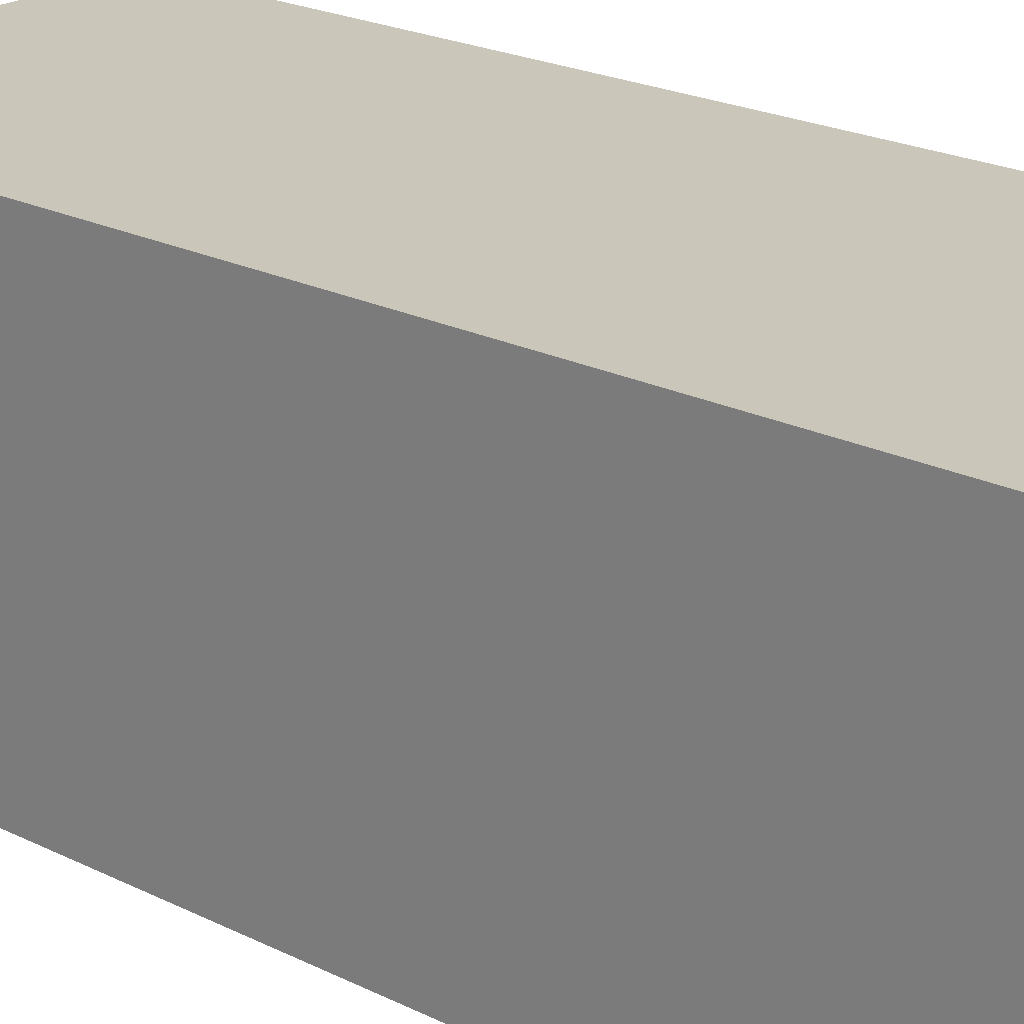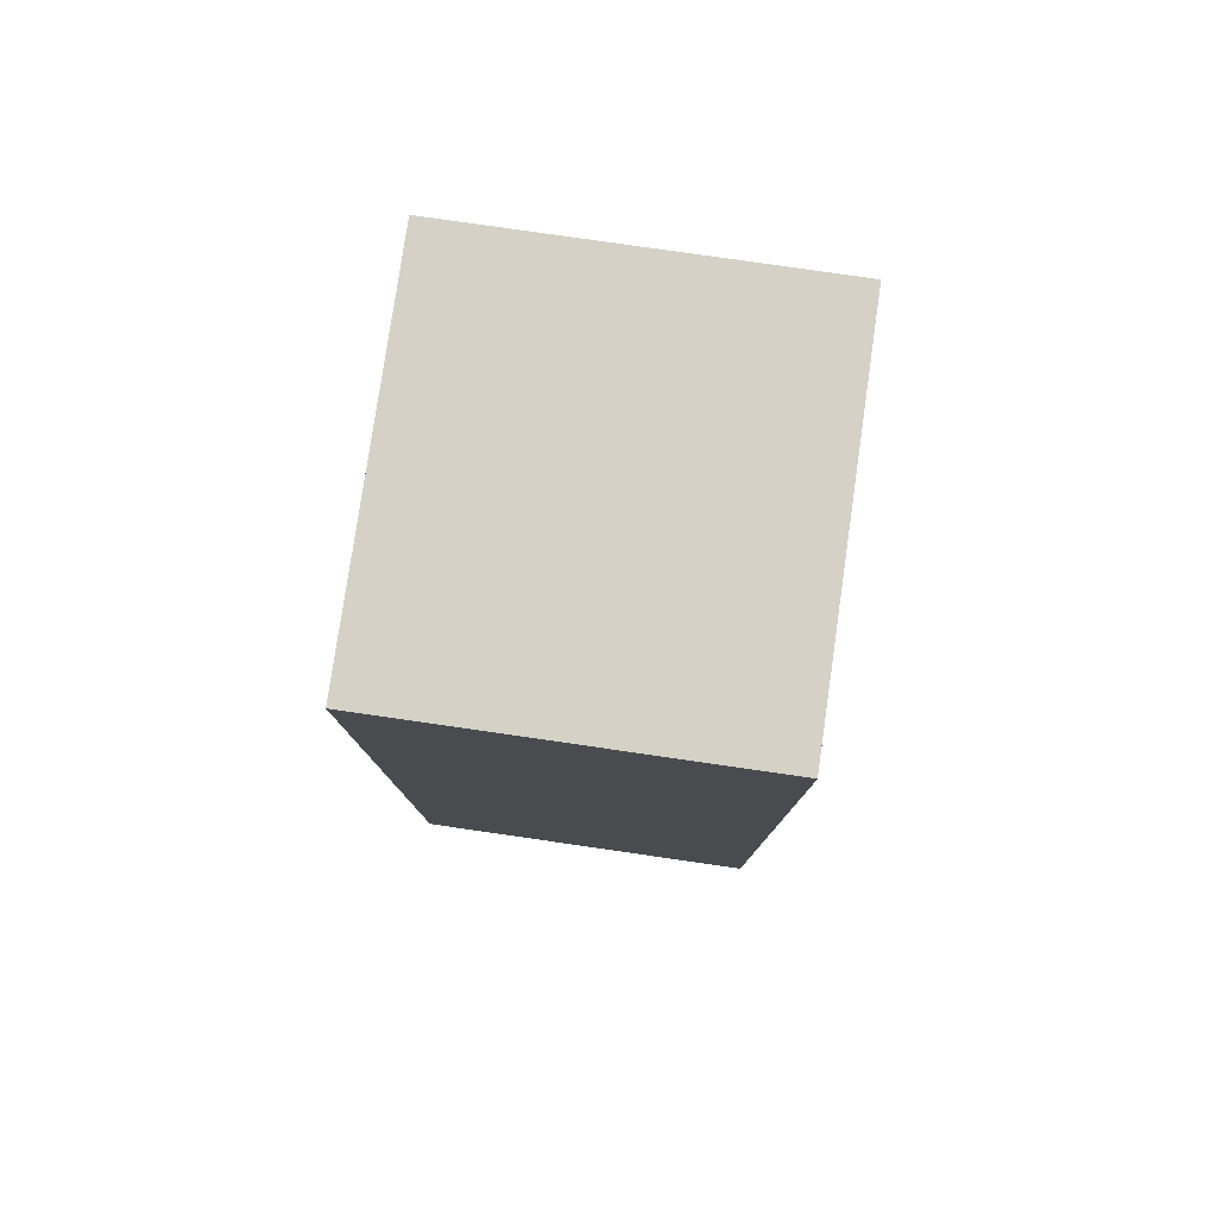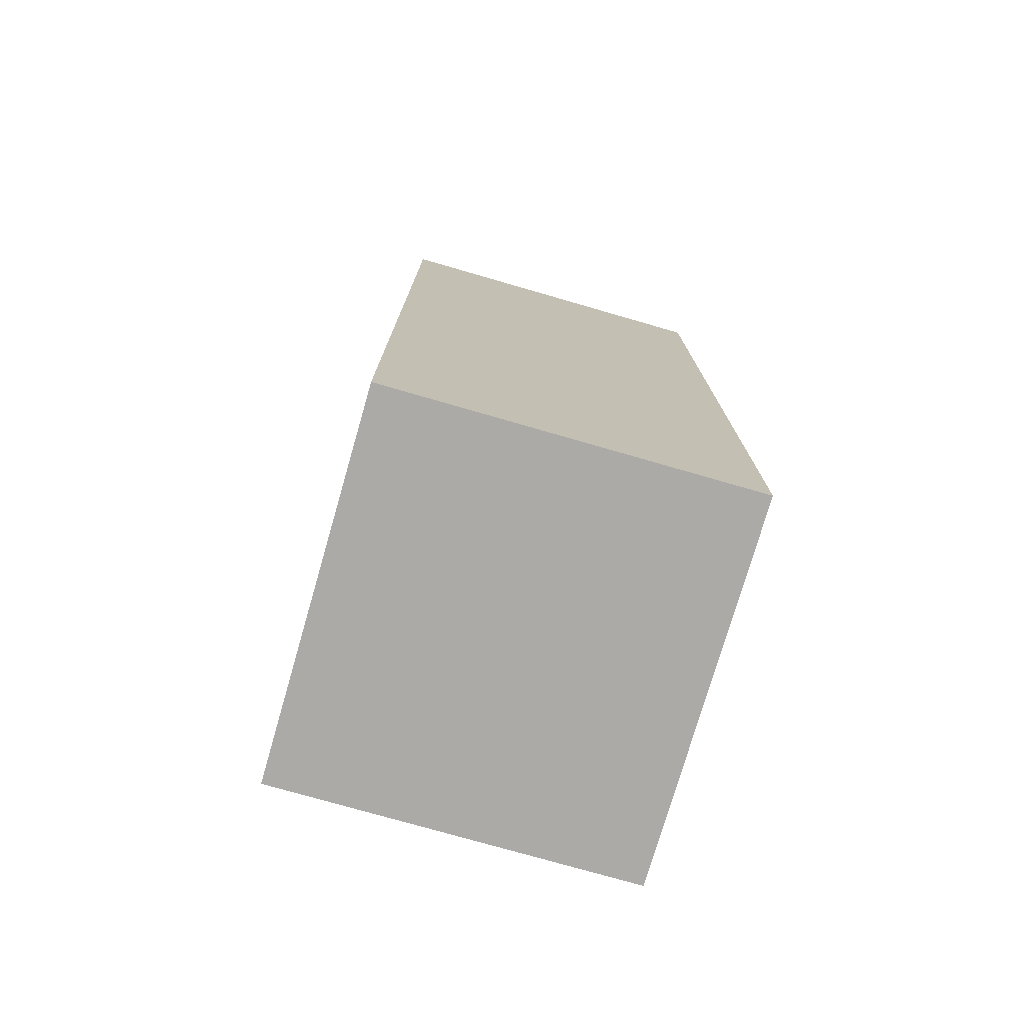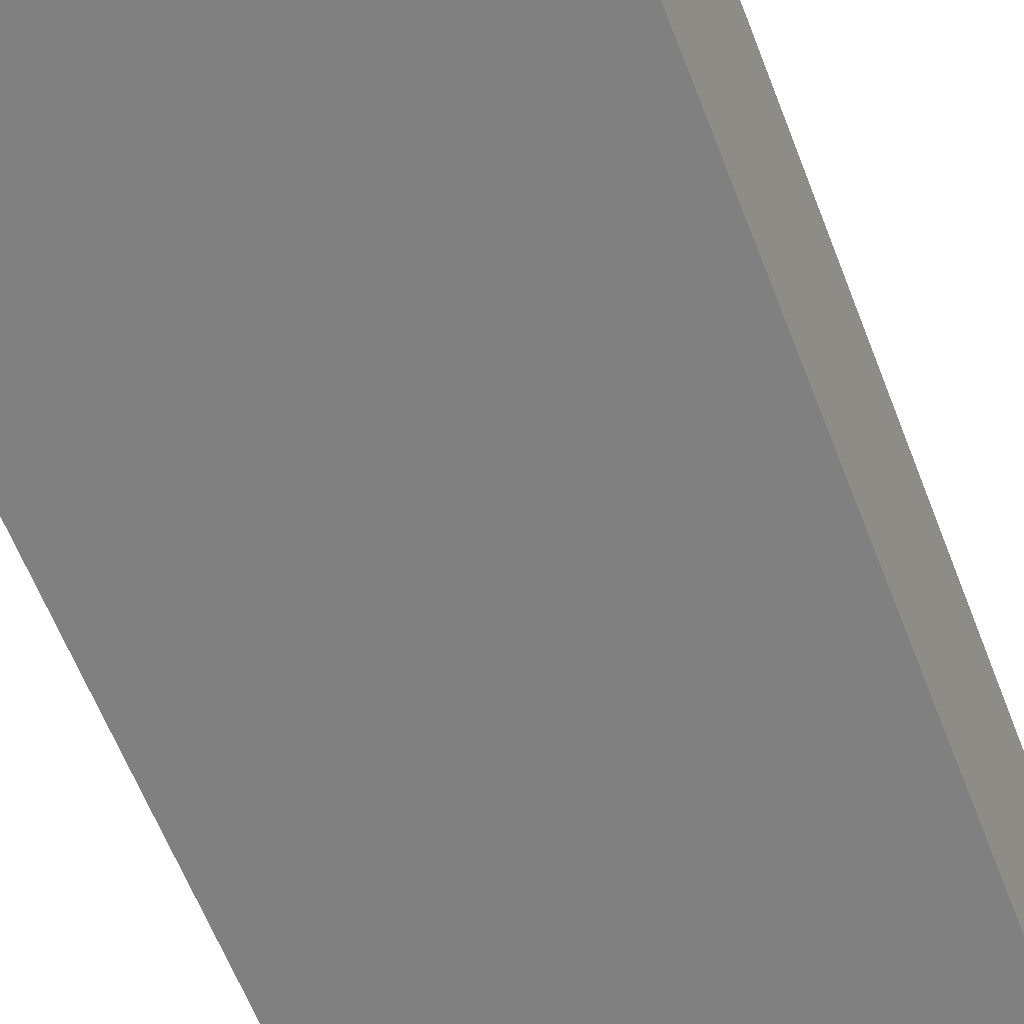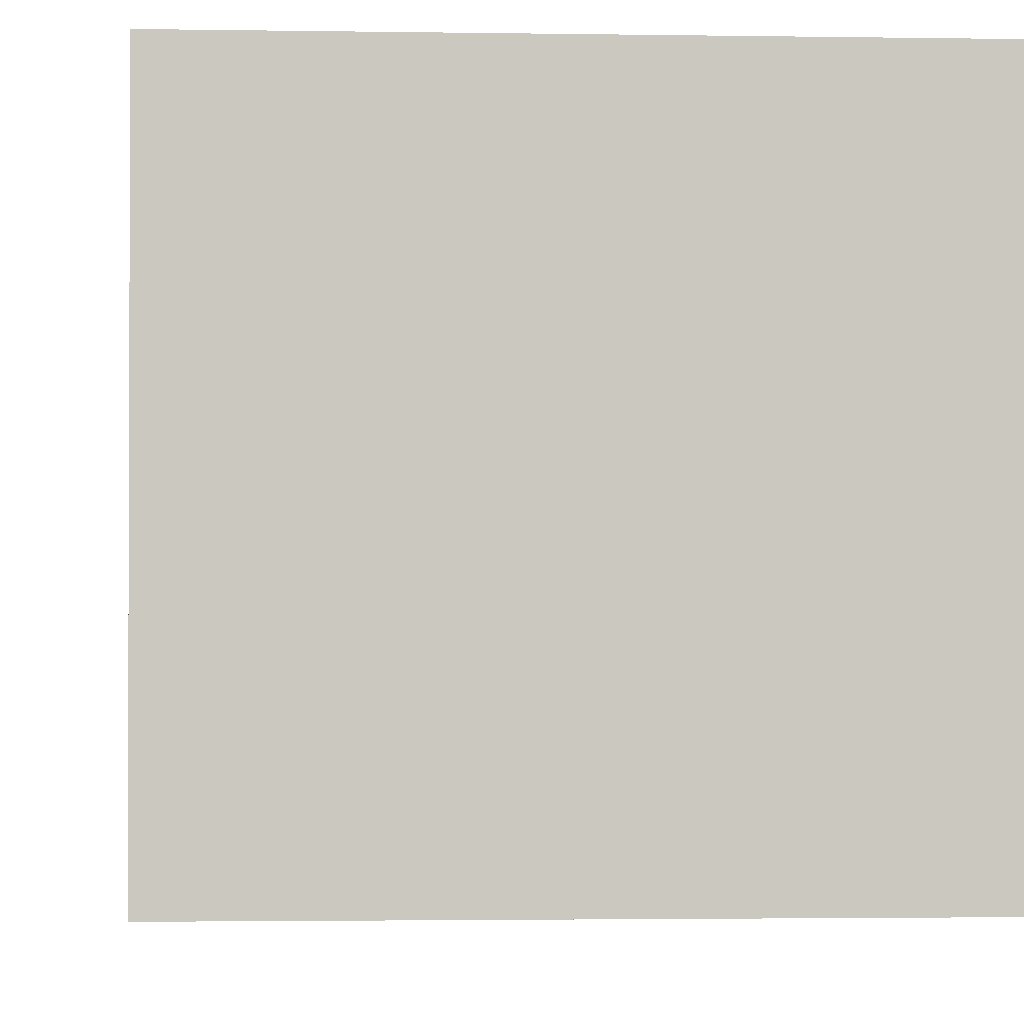
<metadata>
{"format":"obj","ext":"obj","renderer":"f3d","projection":"perspective","resolution":1024,"background":"white","views":[{"elev":21.1,"azim":132.1,"up":"+Z"},{"elev":79.4,"azim":-81.8,"up":"+Y"},{"elev":-76.0,"azim":-106.1,"up":"+Y"},{"elev":-60.1,"azim":20.8,"up":"+Z"},{"elev":-1.8,"azim":175.7,"up":"+Z"}]}
</metadata>
<code>
v -7.5 0 8.5
v -7.5 0 -8.5
v -7.5 2 5.5
v -7.5 2 0.5
v -7.5 2 -0.5
v -7.5 2 -5.5
v -7.5 7 5.5
v -7.5 7 0.5
v -7.5 7 -0.5
v -7.5 7 -5.5
v -7.5 8 5.5
v -7.5 8 0.5
v -7.5 8 -0.5
v -7.5 8 -5.5
v -7.5 13 5.5
v -7.5 13 0.5
v -7.5 13 -0.5
v -7.5 13 -5.5
v -7.5 14 5.5
v -7.5 14 0.5
v -7.5 14 -0.5
v -7.5 14 -5.5
v -7.5 19 5.5
v -7.5 19 0.5
v -7.5 19 -0.5
v -7.5 19 -5.5
v -7.5 20 5.5
v -7.5 20 0.5
v -7.5 20 -0.5
v -7.5 20 -5.5
v -7.5 25 5.5
v -7.5 25 0.5
v -7.5 25 -0.5
v -7.5 25 -5.5
v -7.5 26 5.5
v -7.5 26 0.5
v -7.5 26 -0.5
v -7.5 26 -5.5
v -7.5 31 5.5
v -7.5 31 0.5
v -7.5 31 -0.5
v -7.5 31 -5.5
v -7.5 32 5.5
v -7.5 32 0.5
v -7.5 32 -0.5
v -7.5 32 -5.5
v -7.5 37 5.5
v -7.5 37 0.5
v -7.5 37 -0.5
v -7.5 37 -5.5
v -7.5 38 5.5
v -7.5 38 0.5
v -7.5 38 -0.5
v -7.5 38 -5.5
v -7.5 43 5.5
v -7.5 43 0.5
v -7.5 43 -0.5
v -7.5 43 -5.5
v -7.5 45 8.5
v -7.5 45 -8.5
v 10.5 0 8.5
v 10.5 0 -8.5
v 10.5 2 5.5
v 10.5 2 0.5
v 10.5 2 -0.5
v 10.5 2 -5.5
v 10.5 7 5.5
v 10.5 7 0.5
v 10.5 7 -0.5
v 10.5 7 -5.5
v 10.5 8 5.5
v 10.5 8 0.5
v 10.5 8 -0.5
v 10.5 8 -5.5
v 10.5 13 5.5
v 10.5 13 0.5
v 10.5 13 -0.5
v 10.5 13 -5.5
v 10.5 14 5.5
v 10.5 14 0.5
v 10.5 14 -0.5
v 10.5 14 -5.5
v 10.5 19 5.5
v 10.5 19 0.5
v 10.5 19 -0.5
v 10.5 19 -5.5
v 10.5 20 5.5
v 10.5 20 0.5
v 10.5 20 -0.5
v 10.5 20 -5.5
v 10.5 25 5.5
v 10.5 25 0.5
v 10.5 25 -0.5
v 10.5 25 -5.5
v 10.5 26 5.5
v 10.5 26 0.5
v 10.5 26 -0.5
v 10.5 26 -5.5
v 10.5 31 5.5
v 10.5 31 0.5
v 10.5 31 -0.5
v 10.5 31 -5.5
v 10.5 32 5.5
v 10.5 32 0.5
v 10.5 32 -0.5
v 10.5 32 -5.5
v 10.5 37 5.5
v 10.5 37 0.5
v 10.5 37 -0.5
v 10.5 37 -5.5
v 10.5 38 5.5
v 10.5 38 0.5
v 10.5 38 -0.5
v 10.5 38 -5.5
v 10.5 43 5.5
v 10.5 43 0.5
v 10.5 43 -0.5
v 10.5 43 -5.5
v 10.5 45 8.5
v 10.5 45 -8.5
v -7.5 0 8.5
v -7.5 45 8.5
v -4.5 2 8.5
v -4.5 7 8.5
v -4.5 8 8.5
v -4.5 13 8.5
v -4.5 14 8.5
v -4.5 19 8.5
v -4.5 20 8.5
v -4.5 25 8.5
v -4.5 26 8.5
v -4.5 31 8.5
v -4.5 32 8.5
v -4.5 37 8.5
v -4.5 38 8.5
v -4.5 43 8.5
v 0.5 2 8.5
v 0.5 7 8.5
v 0.5 8 8.5
v 0.5 13 8.5
v 0.5 14 8.5
v 0.5 19 8.5
v 0.5 20 8.5
v 0.5 25 8.5
v 0.5 26 8.5
v 0.5 31 8.5
v 0.5 32 8.5
v 0.5 37 8.5
v 0.5 38 8.5
v 0.5 43 8.5
v 2.5 2 8.5
v 2.5 7 8.5
v 2.5 8 8.5
v 2.5 13 8.5
v 2.5 14 8.5
v 2.5 19 8.5
v 2.5 20 8.5
v 2.5 25 8.5
v 2.5 26 8.5
v 2.5 31 8.5
v 2.5 32 8.5
v 2.5 37 8.5
v 2.5 38 8.5
v 2.5 43 8.5
v 7.5 2 8.5
v 7.5 7 8.5
v 7.5 8 8.5
v 7.5 13 8.5
v 7.5 14 8.5
v 7.5 19 8.5
v 7.5 20 8.5
v 7.5 25 8.5
v 7.5 26 8.5
v 7.5 31 8.5
v 7.5 32 8.5
v 7.5 37 8.5
v 7.5 38 8.5
v 7.5 43 8.5
v 10.5 0 8.5
v 10.5 45 8.5
v -7.5 0 -8.5
v -7.5 45 -8.5
v -4.5 2 -8.5
v -4.5 7 -8.5
v -4.5 8 -8.5
v -4.5 13 -8.5
v -4.5 14 -8.5
v -4.5 19 -8.5
v -4.5 20 -8.5
v -4.5 25 -8.5
v -4.5 26 -8.5
v -4.5 31 -8.5
v -4.5 32 -8.5
v -4.5 37 -8.5
v -4.5 38 -8.5
v -4.5 43 -8.5
v 0.5 2 -8.5
v 0.5 7 -8.5
v 0.5 8 -8.5
v 0.5 13 -8.5
v 0.5 14 -8.5
v 0.5 19 -8.5
v 0.5 20 -8.5
v 0.5 25 -8.5
v 0.5 26 -8.5
v 0.5 31 -8.5
v 0.5 32 -8.5
v 0.5 37 -8.5
v 0.5 38 -8.5
v 0.5 43 -8.5
v 2.5 2 -8.5
v 2.5 7 -8.5
v 2.5 8 -8.5
v 2.5 13 -8.5
v 2.5 14 -8.5
v 2.5 19 -8.5
v 2.5 20 -8.5
v 2.5 25 -8.5
v 2.5 26 -8.5
v 2.5 31 -8.5
v 2.5 32 -8.5
v 2.5 37 -8.5
v 2.5 38 -8.5
v 2.5 43 -8.5
v 7.5 2 -8.5
v 7.5 7 -8.5
v 7.5 8 -8.5
v 7.5 13 -8.5
v 7.5 14 -8.5
v 7.5 19 -8.5
v 7.5 20 -8.5
v 7.5 25 -8.5
v 7.5 26 -8.5
v 7.5 31 -8.5
v 7.5 32 -8.5
v 7.5 37 -8.5
v 7.5 38 -8.5
v 7.5 43 -8.5
v 10.5 0 -8.5
v 10.5 45 -8.5
v -7.5 0 8.5
v 10.5 0 8.5
v -7.5 0 -8.5
v 10.5 0 -8.5
v -7.5 45 8.5
v 10.5 45 8.5
v -7.5 45 -8.5
v 10.5 45 -8.5
f 3 2 1
f 4 2 3
f 5 2 4
f 6 2 5
f 7 3 1
f 7 4 3
f 8 5 4
f 8 4 7
f 9 6 5
f 9 5 8
f 10 2 6
f 10 6 9
f 11 9 8
f 11 8 7
f 11 10 9
f 11 7 1
f 12 10 11
f 13 10 12
f 14 2 10
f 14 10 13
f 15 11 1
f 15 12 11
f 16 13 12
f 16 12 15
f 17 14 13
f 17 13 16
f 18 2 14
f 18 14 17
f 19 15 1
f 19 17 16
f 19 18 17
f 19 16 15
f 20 18 19
f 21 18 20
f 22 2 18
f 22 18 21
f 23 19 1
f 23 20 19
f 24 21 20
f 24 20 23
f 25 22 21
f 25 21 24
f 26 2 22
f 26 22 25
f 27 23 1
f 27 25 24
f 27 26 25
f 27 24 23
f 28 26 27
f 29 26 28
f 30 2 26
f 30 26 29
f 31 27 1
f 31 28 27
f 32 29 28
f 32 28 31
f 33 30 29
f 33 29 32
f 34 2 30
f 34 30 33
f 35 31 1
f 35 33 32
f 35 34 33
f 35 32 31
f 36 34 35
f 37 34 36
f 38 2 34
f 38 34 37
f 39 35 1
f 39 36 35
f 40 37 36
f 40 36 39
f 41 38 37
f 41 37 40
f 42 2 38
f 42 38 41
f 43 39 1
f 43 41 40
f 43 42 41
f 43 40 39
f 44 42 43
f 45 42 44
f 46 2 42
f 46 42 45
f 47 43 1
f 47 44 43
f 48 45 44
f 48 44 47
f 49 46 45
f 49 45 48
f 50 2 46
f 50 46 49
f 51 47 1
f 51 49 48
f 51 50 49
f 51 48 47
f 52 50 51
f 53 50 52
f 54 2 50
f 54 50 53
f 55 51 1
f 55 52 51
f 56 53 52
f 56 52 55
f 57 54 53
f 57 53 56
f 58 2 54
f 58 54 57
f 59 55 1
f 59 57 56
f 59 58 57
f 59 56 55
f 60 2 58
f 60 58 59
f 61 62 63
f 63 62 64
f 64 62 65
f 65 62 66
f 61 63 67
f 63 64 67
f 64 65 68
f 67 64 68
f 65 66 69
f 68 65 69
f 66 62 70
f 69 66 70
f 68 69 71
f 67 68 71
f 69 70 71
f 61 67 71
f 71 70 72
f 72 70 73
f 70 62 74
f 73 70 74
f 61 71 75
f 71 72 75
f 72 73 76
f 75 72 76
f 73 74 77
f 76 73 77
f 74 62 78
f 77 74 78
f 61 75 79
f 76 77 79
f 77 78 79
f 75 76 79
f 79 78 80
f 80 78 81
f 78 62 82
f 81 78 82
f 61 79 83
f 79 80 83
f 80 81 84
f 83 80 84
f 81 82 85
f 84 81 85
f 82 62 86
f 85 82 86
f 61 83 87
f 84 85 87
f 85 86 87
f 83 84 87
f 87 86 88
f 88 86 89
f 86 62 90
f 89 86 90
f 61 87 91
f 87 88 91
f 88 89 92
f 91 88 92
f 89 90 93
f 92 89 93
f 90 62 94
f 93 90 94
f 61 91 95
f 92 93 95
f 93 94 95
f 91 92 95
f 95 94 96
f 96 94 97
f 94 62 98
f 97 94 98
f 61 95 99
f 95 96 99
f 96 97 100
f 99 96 100
f 97 98 101
f 100 97 101
f 98 62 102
f 101 98 102
f 61 99 103
f 100 101 103
f 101 102 103
f 99 100 103
f 103 102 104
f 104 102 105
f 102 62 106
f 105 102 106
f 61 103 107
f 103 104 107
f 104 105 108
f 107 104 108
f 105 106 109
f 108 105 109
f 106 62 110
f 109 106 110
f 61 107 111
f 108 109 111
f 109 110 111
f 107 108 111
f 111 110 112
f 112 110 113
f 110 62 114
f 113 110 114
f 61 111 115
f 111 112 115
f 112 113 116
f 115 112 116
f 113 114 117
f 116 113 117
f 114 62 118
f 117 114 118
f 61 115 119
f 116 117 119
f 117 118 119
f 115 116 119
f 118 62 120
f 119 118 120
f 123 122 121
f 124 122 123
f 125 122 124
f 126 122 125
f 127 122 126
f 128 122 127
f 129 122 128
f 130 122 129
f 131 122 130
f 132 122 131
f 133 122 132
f 134 122 133
f 135 122 134
f 136 122 135
f 137 123 121
f 137 124 123
f 138 125 124
f 138 124 137
f 139 126 125
f 139 125 138
f 140 127 126
f 140 126 139
f 141 128 127
f 141 127 140
f 142 129 128
f 142 128 141
f 143 130 129
f 143 129 142
f 144 131 130
f 144 130 143
f 145 132 131
f 145 131 144
f 146 133 132
f 146 132 145
f 147 134 133
f 147 133 146
f 148 135 134
f 148 134 147
f 149 136 135
f 149 135 148
f 150 122 136
f 150 136 149
f 151 149 148
f 151 148 147
f 151 150 149
f 151 147 146
f 151 146 145
f 151 145 144
f 151 144 143
f 151 143 142
f 151 142 141
f 151 141 140
f 151 140 139
f 151 139 138
f 151 138 137
f 151 137 121
f 152 150 151
f 153 150 152
f 154 150 153
f 155 150 154
f 156 150 155
f 157 150 156
f 158 150 157
f 159 150 158
f 160 150 159
f 161 150 160
f 162 150 161
f 163 150 162
f 164 122 150
f 164 150 163
f 165 151 121
f 165 152 151
f 166 153 152
f 166 152 165
f 167 154 153
f 167 153 166
f 168 155 154
f 168 154 167
f 169 156 155
f 169 155 168
f 170 157 156
f 170 156 169
f 171 158 157
f 171 157 170
f 172 159 158
f 172 158 171
f 173 160 159
f 173 159 172
f 174 161 160
f 174 160 173
f 175 162 161
f 175 161 174
f 176 163 162
f 176 162 175
f 177 164 163
f 177 163 176
f 178 122 164
f 178 164 177
f 179 175 174
f 179 177 176
f 179 178 177
f 179 174 173
f 179 173 172
f 179 172 171
f 179 171 170
f 179 170 169
f 179 169 168
f 179 168 167
f 179 167 166
f 179 166 165
f 179 165 121
f 179 176 175
f 180 122 178
f 180 178 179
f 181 182 183
f 183 182 184
f 184 182 185
f 185 182 186
f 186 182 187
f 187 182 188
f 188 182 189
f 189 182 190
f 190 182 191
f 191 182 192
f 192 182 193
f 193 182 194
f 194 182 195
f 195 182 196
f 181 183 197
f 183 184 197
f 184 185 198
f 197 184 198
f 185 186 199
f 198 185 199
f 186 187 200
f 199 186 200
f 187 188 201
f 200 187 201
f 188 189 202
f 201 188 202
f 189 190 203
f 202 189 203
f 190 191 204
f 203 190 204
f 191 192 205
f 204 191 205
f 192 193 206
f 205 192 206
f 193 194 207
f 206 193 207
f 194 195 208
f 207 194 208
f 195 196 209
f 208 195 209
f 196 182 210
f 209 196 210
f 208 209 211
f 207 208 211
f 209 210 211
f 206 207 211
f 205 206 211
f 204 205 211
f 203 204 211
f 202 203 211
f 201 202 211
f 200 201 211
f 199 200 211
f 198 199 211
f 197 198 211
f 181 197 211
f 211 210 212
f 212 210 213
f 213 210 214
f 214 210 215
f 215 210 216
f 216 210 217
f 217 210 218
f 218 210 219
f 219 210 220
f 220 210 221
f 221 210 222
f 222 210 223
f 210 182 224
f 223 210 224
f 181 211 225
f 211 212 225
f 212 213 226
f 225 212 226
f 213 214 227
f 226 213 227
f 214 215 228
f 227 214 228
f 215 216 229
f 228 215 229
f 216 217 230
f 229 216 230
f 217 218 231
f 230 217 231
f 218 219 232
f 231 218 232
f 219 220 233
f 232 219 233
f 220 221 234
f 233 220 234
f 221 222 235
f 234 221 235
f 222 223 236
f 235 222 236
f 223 224 237
f 236 223 237
f 224 182 238
f 237 224 238
f 234 235 239
f 236 237 239
f 237 238 239
f 233 234 239
f 232 233 239
f 231 232 239
f 230 231 239
f 229 230 239
f 228 229 239
f 227 228 239
f 226 227 239
f 225 226 239
f 181 225 239
f 235 236 239
f 238 182 240
f 239 238 240
f 243 242 241
f 244 242 243
f 245 246 247
f 247 246 248

</code>
